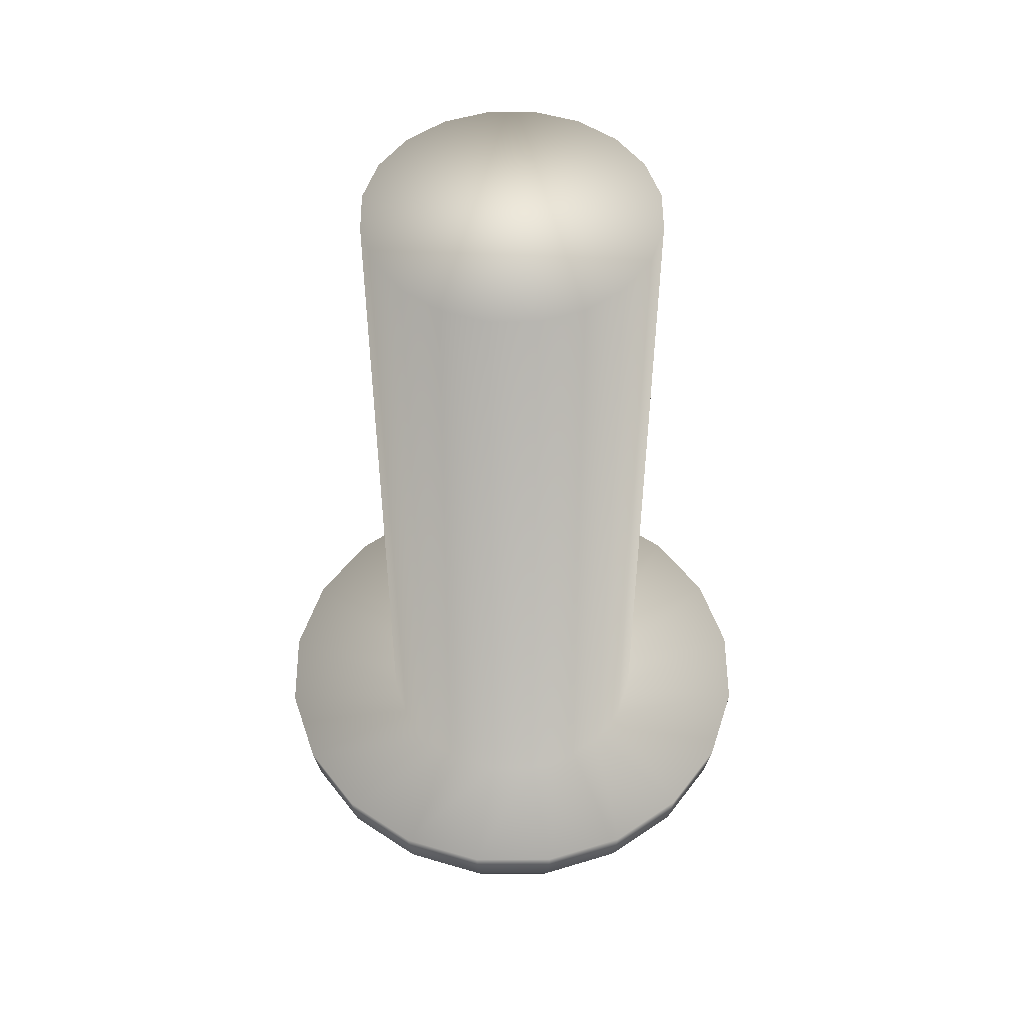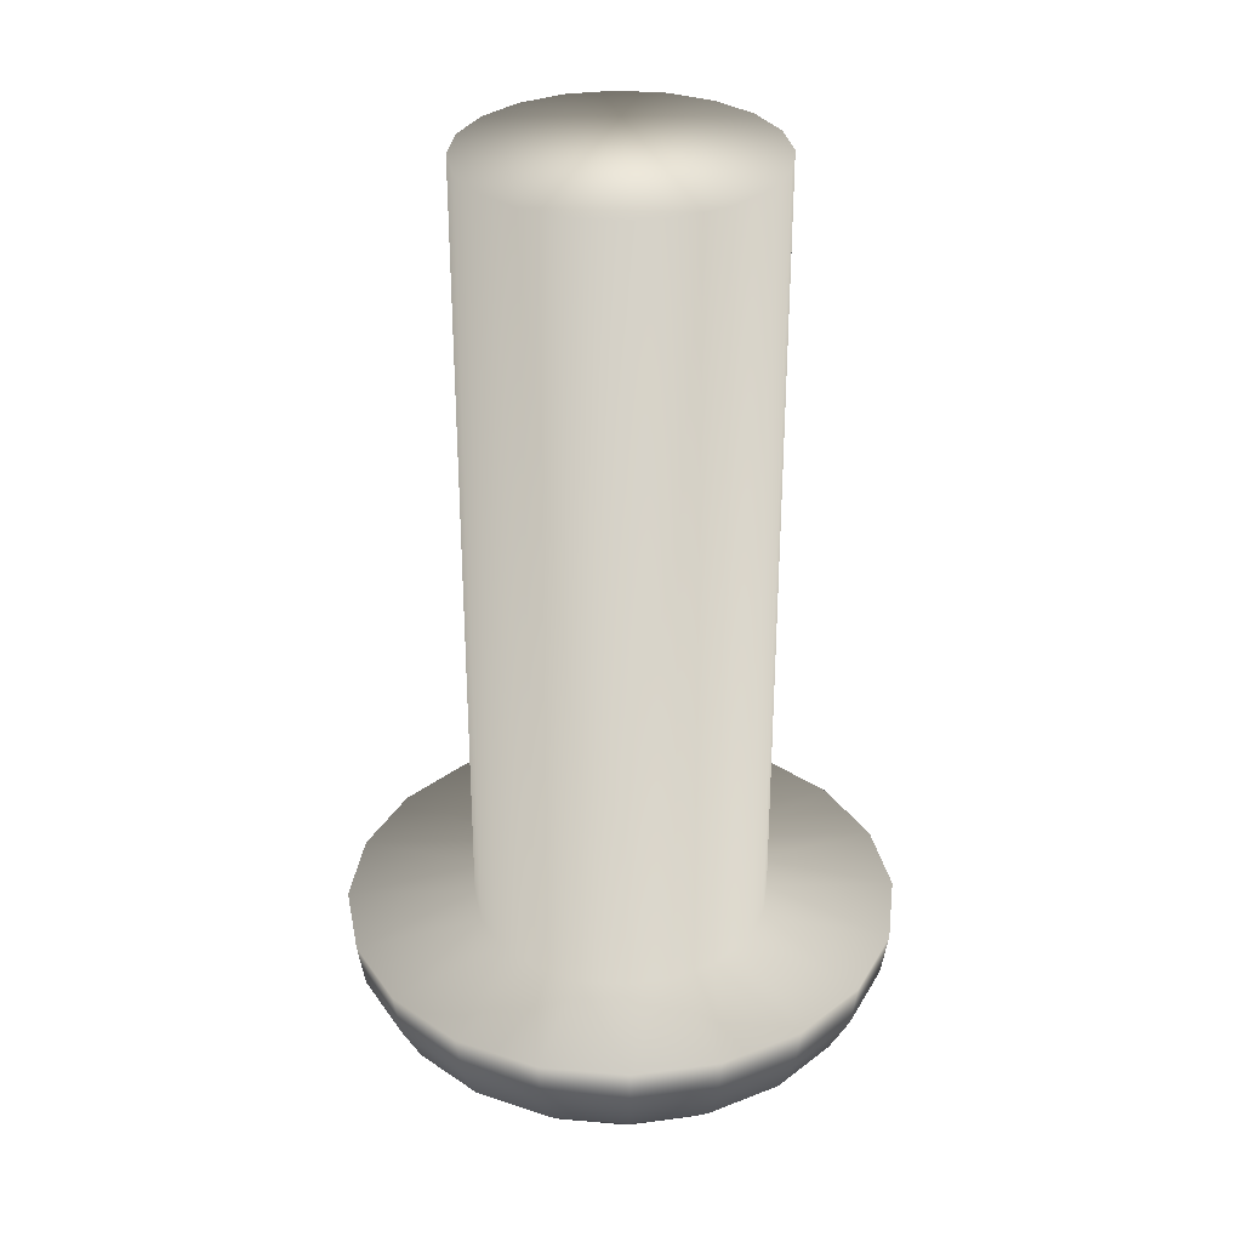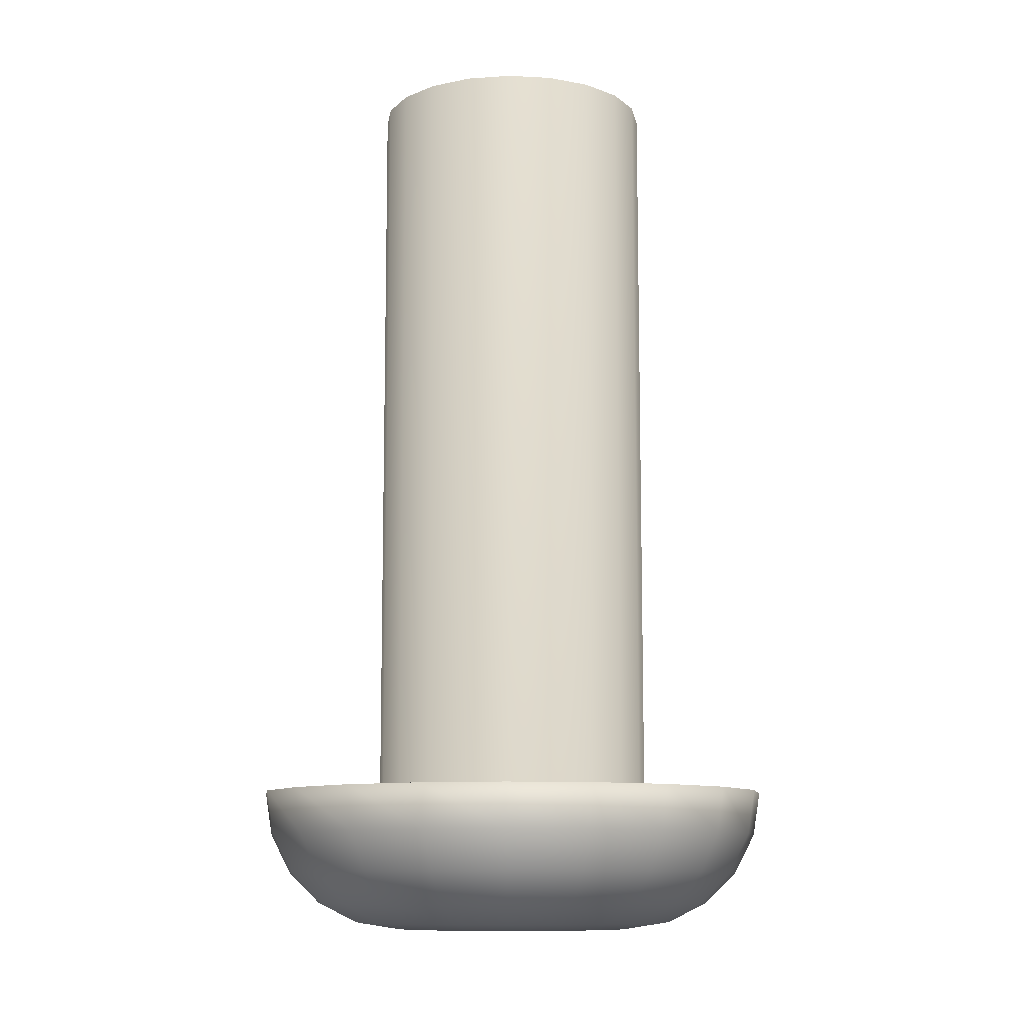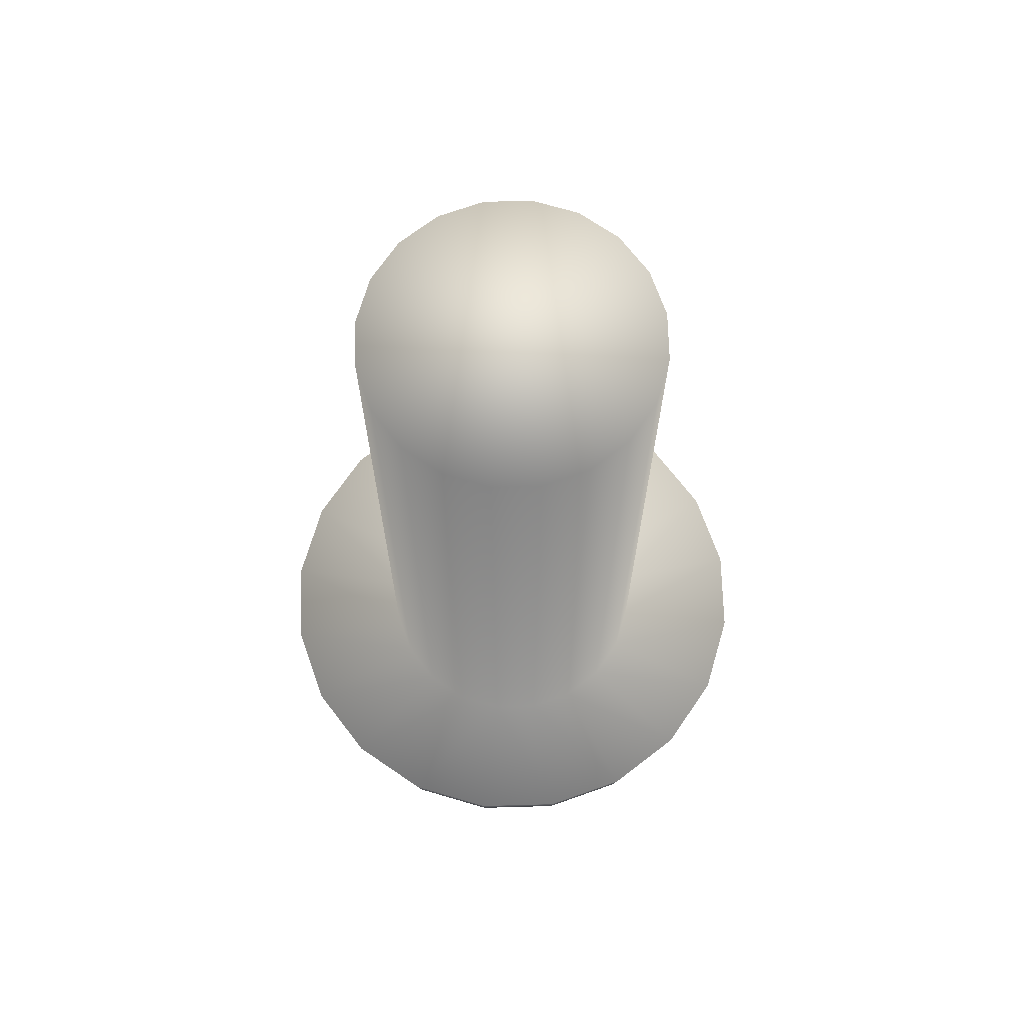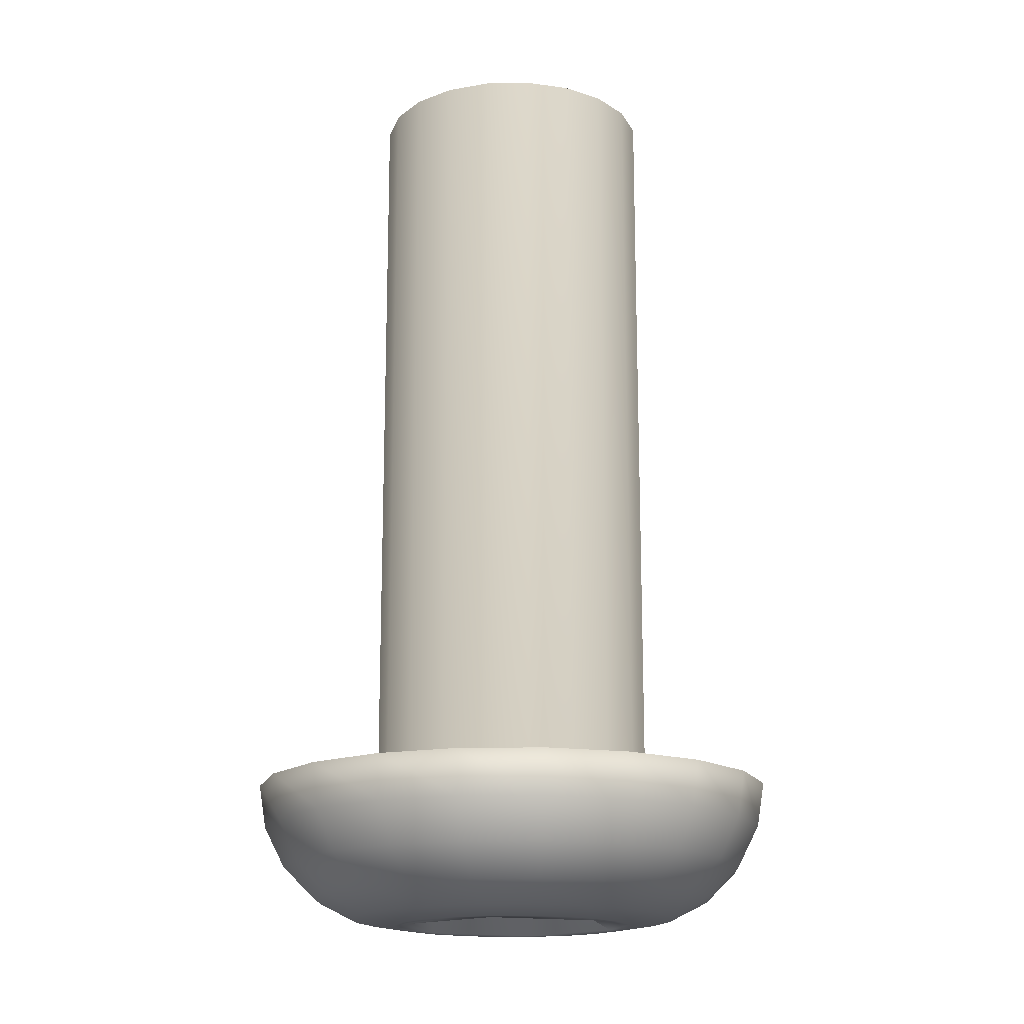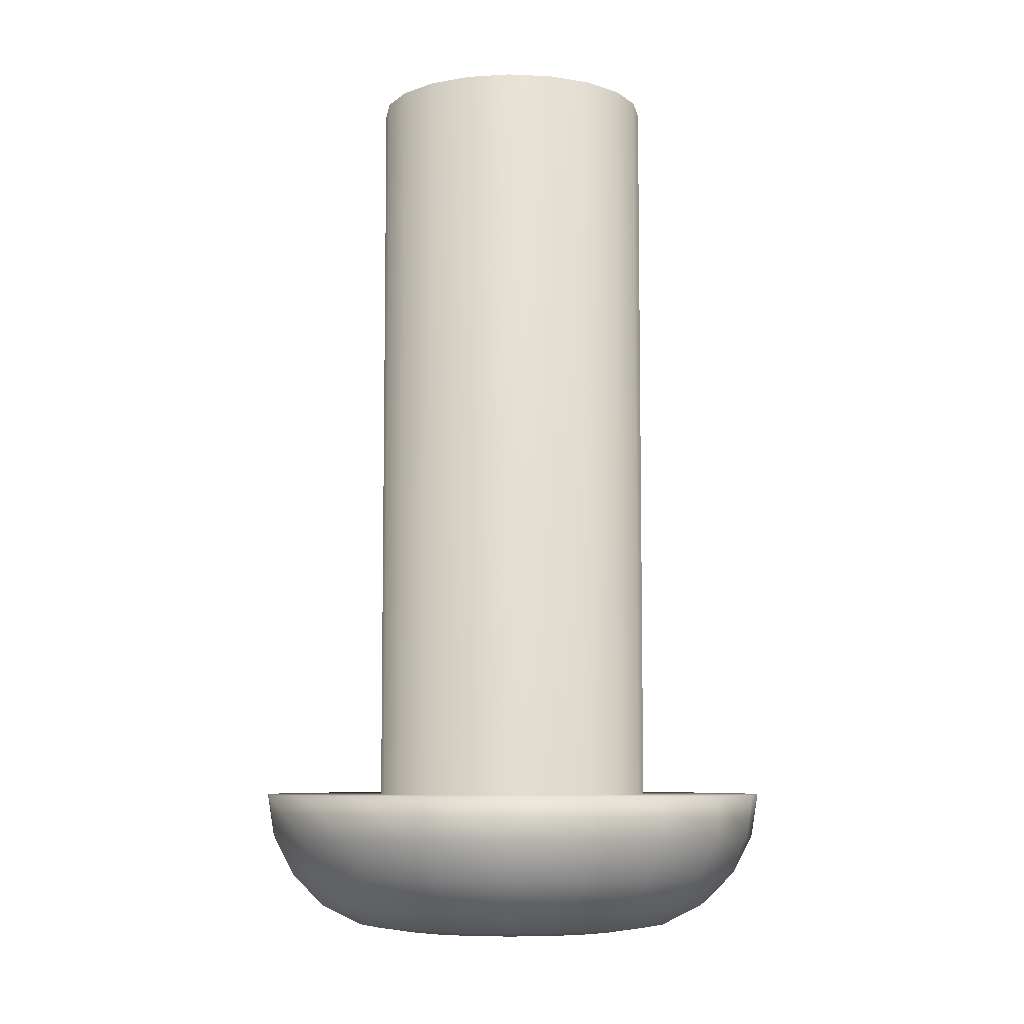
<metadata>
{"format":"obj","ext":"obj","renderer":"f3d","projection":"perspective","resolution":1024,"background":"white","views":[{"elev":51.7,"azim":98.7,"up":"+Y"},{"elev":32.1,"azim":-19.8,"up":"+Y"},{"elev":-10.3,"azim":-124.7,"up":"+Y"},{"elev":70.0,"azim":169.4,"up":"+Y"},{"elev":-16.5,"azim":-78.9,"up":"+Y"},{"elev":-7.2,"azim":109.4,"up":"+Y"}]}
</metadata>
<code>
v -6.92 -1.8 -8.3
v -7.956 -1.8 -6.873
v -7.538 -1.8 -7.086
v -7.206 -1.8 -7.418
v -9.634 -1.8 -7.418
v -9.302 -1.8 -7.086
v -7.538 -1.8 -9.514
v -7.956 -1.8 -9.727
v -6.993 -1.8 -8.764
v -7.206 -1.8 -9.182
v -6.993 -1.8 -7.836
v -8.884 -1.8 -6.873
v -9.92 -1.8 -8.3
v -9.847 -1.8 -7.836
v -9.634 -1.8 -9.182
v -9.847 -1.8 -8.764
v -8.884 -1.8 -9.727
v -9.302 -1.8 -9.514
v -8.42 -1.8 -9.8
v -8.42 -1.8 -6.8
v -8.42 -9.8 -9.8
v -8.884 -9.8 -9.727
v -9.302 -9.8 -9.514
v -9.634 -9.8 -9.182
v -9.847 -9.8 -8.764
v -9.92 -9.8 -8.3
v -9.847 -9.8 -7.836
v -9.634 -9.8 -7.418
v -9.302 -9.8 -7.086
v -8.884 -9.8 -6.873
v -8.42 -9.8 -6.8
v -7.956 -9.8 -6.873
v -7.538 -9.8 -7.086
v -7.206 -9.8 -7.418
v -6.993 -9.8 -7.836
v -6.92 -9.8 -8.3
v -6.993 -9.8 -8.764
v -7.206 -9.8 -9.182
v -7.538 -9.8 -9.514
v -7.956 -9.8 -9.727
v -8.42 -9.8 -5.5
v -7.555 -9.8 -5.637
v -6.774 -9.8 -6.035
v -6.155 -9.8 -6.654
v -5.757 -9.8 -7.435
v -5.62 -9.8 -8.3
v -5.757 -9.8 -9.165
v -6.155 -9.8 -9.946
v -8.42 -9.8 -11.1
v -9.285 -9.8 -10.96
v -11.22 -9.8 -8.3
v -11.08 -9.8 -7.435
v -10.69 -9.8 -6.654
v -10.07 -9.8 -6.035
v -10.07 -9.8 -10.57
v -10.69 -9.8 -9.946
v -11.08 -9.8 -9.165
v -9.285 -9.8 -5.637
v -6.774 -9.8 -10.57
v -7.555 -9.8 -10.96
v -8.42 -11.23 -6.536
v -8.42 -11.3 -7
v -8.018 -11.3 -7.064
v -7.875 -11.23 -6.623
v -7.656 -11.3 -7.248
v -7.383 -11.23 -6.873
v -7.368 -11.3 -7.536
v -6.993 -11.23 -7.263
v -7.184 -11.3 -7.898
v -6.743 -11.23 -7.755
v -7.12 -11.3 -8.3
v -6.656 -11.23 -8.3
v -7.184 -11.3 -8.702
v -6.743 -11.23 -8.845
v -7.368 -11.3 -9.064
v -6.993 -11.23 -9.337
v -7.656 -11.3 -9.352
v -7.383 -11.23 -9.727
v -8.018 -11.3 -9.536
v -7.875 -11.23 -9.977
v -8.42 -11.3 -9.6
v -8.42 -11.23 -10.06
v -8.822 -11.3 -9.536
v -8.965 -11.23 -9.977
v -9.184 -11.3 -9.352
v -9.457 -11.23 -9.727
v -9.472 -11.3 -9.064
v -9.847 -11.23 -9.337
v -9.656 -11.3 -8.702
v -10.1 -11.23 -8.845
v -9.72 -11.3 -8.3
v -10.18 -11.23 -8.3
v -9.656 -11.3 -7.898
v -10.1 -11.23 -7.755
v -9.472 -11.3 -7.536
v -9.847 -11.23 -7.263
v -9.184 -11.3 -7.248
v -9.457 -11.23 -6.873
v -8.822 -11.3 -7.064
v -8.965 -11.23 -6.623
v -8.42 -11.01 -6.118
v -7.746 -11.01 -6.225
v -7.138 -11.01 -6.535
v -6.655 -11.01 -7.018
v -6.345 -11.01 -7.626
v -6.238 -11.01 -8.3
v -6.345 -11.01 -8.974
v -6.655 -11.01 -9.582
v -7.138 -11.01 -10.07
v -7.746 -11.01 -10.37
v -8.42 -11.01 -10.48
v -9.094 -11.01 -10.37
v -9.702 -11.01 -10.07
v -10.19 -11.01 -9.582
v -10.49 -11.01 -8.974
v -10.6 -11.01 -8.3
v -10.49 -11.01 -7.626
v -10.19 -11.01 -7.018
v -9.702 -11.01 -6.535
v -9.094 -11.01 -6.225
v -8.42 -10.68 -5.786
v -7.643 -10.68 -5.909
v -6.943 -10.68 -6.267
v -6.387 -10.68 -6.823
v -6.029 -10.68 -7.523
v -5.906 -10.68 -8.3
v -6.029 -10.68 -9.077
v -6.387 -10.68 -9.777
v -6.943 -10.68 -10.33
v -7.643 -10.68 -10.69
v -8.42 -10.68 -10.81
v -9.197 -10.68 -10.69
v -9.897 -10.68 -10.33
v -10.45 -10.68 -9.777
v -10.81 -10.68 -9.077
v -10.93 -10.68 -8.3
v -10.81 -10.68 -7.523
v -10.45 -10.68 -6.823
v -9.897 -10.68 -6.267
v -9.197 -10.68 -5.909
v -8.42 -10.26 -5.573
v -7.577 -10.26 -5.707
v -6.817 -10.26 -6.094
v -6.214 -10.26 -6.697
v -5.827 -10.26 -7.457
v -5.693 -10.26 -8.3
v -5.827 -10.26 -9.143
v -6.214 -10.26 -9.903
v -6.817 -10.26 -10.51
v -7.577 -10.26 -10.89
v -8.42 -10.26 -11.03
v -9.263 -10.26 -10.89
v -10.02 -10.26 -10.51
v -10.63 -10.26 -9.903
v -11.01 -10.26 -9.143
v -11.15 -10.26 -8.3
v -11.01 -10.26 -7.457
v -10.63 -10.26 -6.697
v -10.02 -10.26 -6.094
v -9.263 -10.26 -5.707
v -7.843 -11.3 -7.3
v -8.997 -11.3 -7.3
v -7.843 -11.3 -9.3
v -8.997 -11.3 -9.3
v -7.265 -11.3 -8.3
v -9.575 -11.3 -8.3
v -9.575 -9.8 -8.3
v -8.997 -9.8 -9.3
v -7.843 -9.8 -7.3
v -7.843 -9.8 -9.3
v -8.997 -9.8 -7.3
v -7.265 -9.8 -8.3
f 1 2 3
f 3 4 1
f 2 5 6
f 2 7 8
f 2 9 10
f 4 11 1
f 6 12 2
f 2 13 14
f 2 15 16
f 2 17 18
f 8 19 2
f 1 9 2
f 14 5 2
f 18 15 2
f 10 7 2
f 16 13 2
f 12 20 2
f 19 17 2
f 19 21 22
f 17 22 23
f 18 23 24
f 15 24 25
f 16 25 26
f 13 26 27
f 14 27 28
f 5 28 29
f 6 29 30
f 12 30 31
f 20 31 32
f 2 32 33
f 3 33 34
f 4 34 35
f 11 35 36
f 1 36 37
f 9 37 38
f 10 38 39
f 7 39 40
f 8 40 21
f 21 19 8
f 40 8 7
f 39 7 10
f 38 10 9
f 37 9 1
f 36 1 11
f 35 11 4
f 34 4 3
f 33 3 2
f 32 2 20
f 31 20 12
f 30 12 6
f 29 6 5
f 28 5 14
f 27 14 13
f 26 13 16
f 25 16 15
f 24 15 18
f 23 18 17
f 22 17 19
f 41 42 32
f 42 43 33
f 43 44 34
f 44 45 35
f 46 47 37
f 47 48 38
f 49 21 40
f 50 22 21
f 51 26 25
f 52 27 26
f 53 28 27
f 54 29 28
f 33 32 42
f 35 34 44
f 45 46 36
f 38 37 47
f 21 49 50
f 55 23 22
f 56 24 23
f 57 25 24
f 26 51 52
f 28 53 54
f 58 30 29
f 58 41 31
f 34 33 43
f 37 36 46
f 48 59 39
f 59 60 40
f 22 50 55
f 24 56 57
f 27 52 53
f 31 30 58
f 36 35 45
f 40 39 59
f 23 55 56
f 29 54 58
f 39 38 48
f 25 57 51
f 40 60 49
f 32 31 41
f 61 62 63
f 64 63 65
f 66 65 67
f 68 67 69
f 70 69 71
f 72 71 73
f 74 73 75
f 76 75 77
f 78 77 79
f 80 79 81
f 82 81 83
f 84 83 85
f 86 85 87
f 88 87 89
f 90 89 91
f 92 91 93
f 94 93 95
f 96 95 97
f 98 97 99
f 100 99 62
f 101 61 64
f 102 64 66
f 103 66 68
f 104 68 70
f 105 70 72
f 106 72 74
f 107 74 76
f 108 76 78
f 109 78 80
f 110 80 82
f 111 82 84
f 112 84 86
f 113 86 88
f 114 88 90
f 115 90 92
f 116 92 94
f 117 94 96
f 118 96 98
f 119 98 100
f 120 100 61
f 121 101 102
f 122 102 103
f 123 103 104
f 124 104 105
f 125 105 106
f 126 106 107
f 127 107 108
f 128 108 109
f 129 109 110
f 130 110 111
f 131 111 112
f 132 112 113
f 133 113 114
f 134 114 115
f 135 115 116
f 136 116 117
f 137 117 118
f 138 118 119
f 139 119 120
f 140 120 101
f 141 121 122
f 142 122 123
f 143 123 124
f 144 124 125
f 145 125 126
f 146 126 127
f 147 127 128
f 148 128 129
f 149 129 130
f 150 130 131
f 151 131 132
f 152 132 133
f 153 133 134
f 154 134 135
f 155 135 136
f 156 136 137
f 157 137 138
f 158 138 139
f 159 139 140
f 160 140 121
f 41 141 142
f 42 142 143
f 43 143 144
f 44 144 145
f 45 145 146
f 46 146 147
f 47 147 148
f 48 148 149
f 59 149 150
f 60 150 151
f 49 151 152
f 50 152 153
f 55 153 154
f 56 154 155
f 57 155 156
f 51 156 157
f 52 157 158
f 53 158 159
f 54 159 160
f 58 160 141
f 141 41 58
f 160 58 54
f 159 54 53
f 158 53 52
f 157 52 51
f 156 51 57
f 155 57 56
f 154 56 55
f 153 55 50
f 152 50 49
f 151 49 60
f 150 60 59
f 149 59 48
f 148 48 47
f 147 47 46
f 146 46 45
f 145 45 44
f 144 44 43
f 143 43 42
f 142 42 41
f 121 141 160
f 140 160 159
f 139 159 158
f 138 158 157
f 137 157 156
f 136 156 155
f 135 155 154
f 134 154 153
f 133 153 152
f 132 152 151
f 131 151 150
f 130 150 149
f 129 149 148
f 128 148 147
f 127 147 146
f 126 146 145
f 125 145 144
f 124 144 143
f 123 143 142
f 122 142 141
f 101 121 140
f 120 140 139
f 119 139 138
f 118 138 137
f 117 137 136
f 116 136 135
f 115 135 134
f 114 134 133
f 113 133 132
f 112 132 131
f 111 131 130
f 110 130 129
f 109 129 128
f 108 128 127
f 107 127 126
f 106 126 125
f 105 125 124
f 104 124 123
f 103 123 122
f 102 122 121
f 61 101 120
f 100 120 119
f 98 119 118
f 96 118 117
f 94 117 116
f 92 116 115
f 90 115 114
f 88 114 113
f 86 113 112
f 84 112 111
f 82 111 110
f 80 110 109
f 78 109 108
f 76 108 107
f 74 107 106
f 72 106 105
f 70 105 104
f 68 104 103
f 66 103 102
f 64 102 101
f 62 61 100
f 99 100 98
f 97 98 96
f 95 96 94
f 93 94 92
f 91 92 90
f 89 90 88
f 87 88 86
f 85 86 84
f 83 84 82
f 81 82 80
f 79 80 78
f 77 78 76
f 75 76 74
f 73 74 72
f 71 72 70
f 69 70 68
f 67 68 66
f 65 66 64
f 63 64 61
f 161 63 62
f 62 162 161
f 163 164 81
f 161 69 67
f 165 71 69
f 62 99 162
f 164 83 81
f 69 161 165
f 99 97 162
f 166 95 93
f 162 97 95
f 81 79 163
f 165 163 73
f 163 77 75
f 161 65 63
f 95 166 162
f 164 89 87
f 166 91 89
f 79 77 163
f 75 73 163
f 93 91 166
f 89 164 166
f 73 71 165
f 87 85 164
f 67 65 161
f 164 85 83
f 167 166 164
f 164 168 167
f 169 168 170
f 168 169 171
f 171 167 168
f 170 172 169
f 171 162 166
f 166 167 171
f 169 161 162
f 162 171 169
f 172 165 161
f 161 169 172
f 170 163 165
f 165 172 170
f 168 164 163
f 163 170 168

</code>
